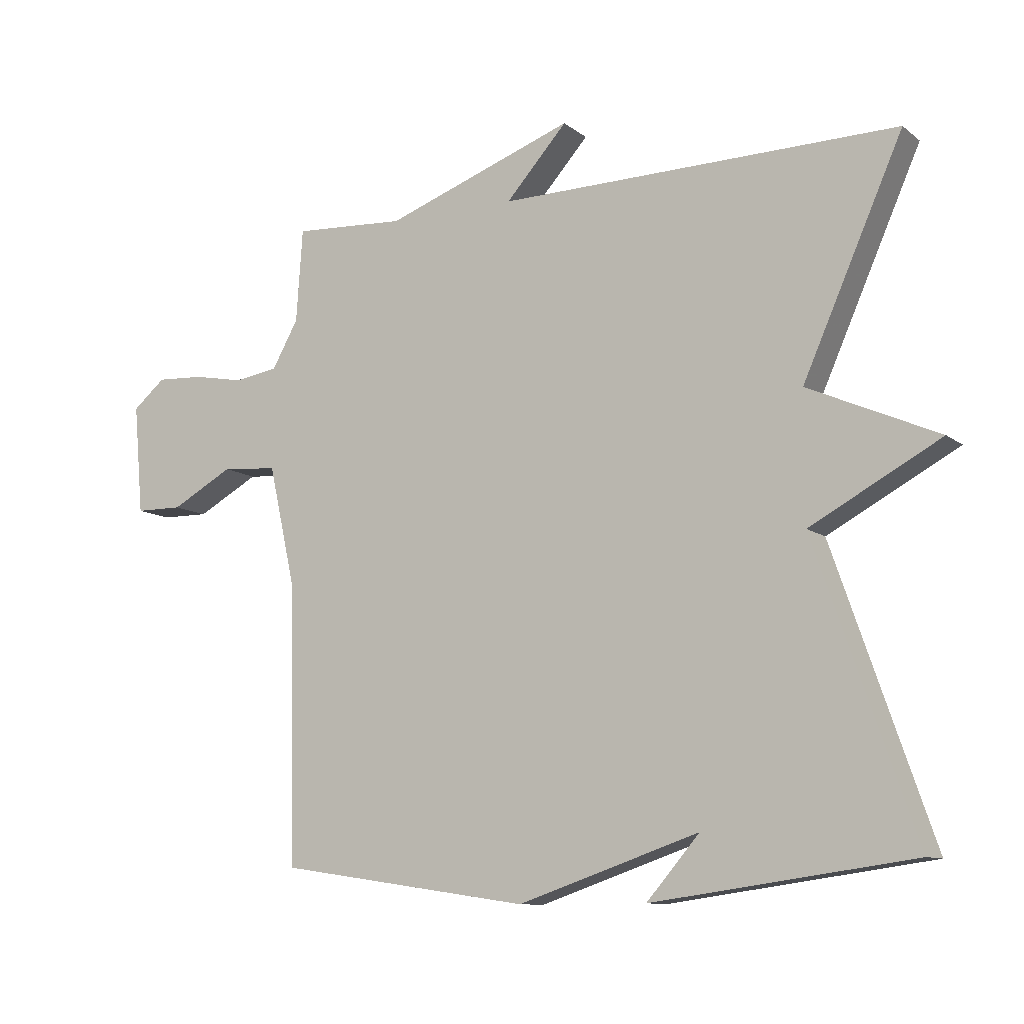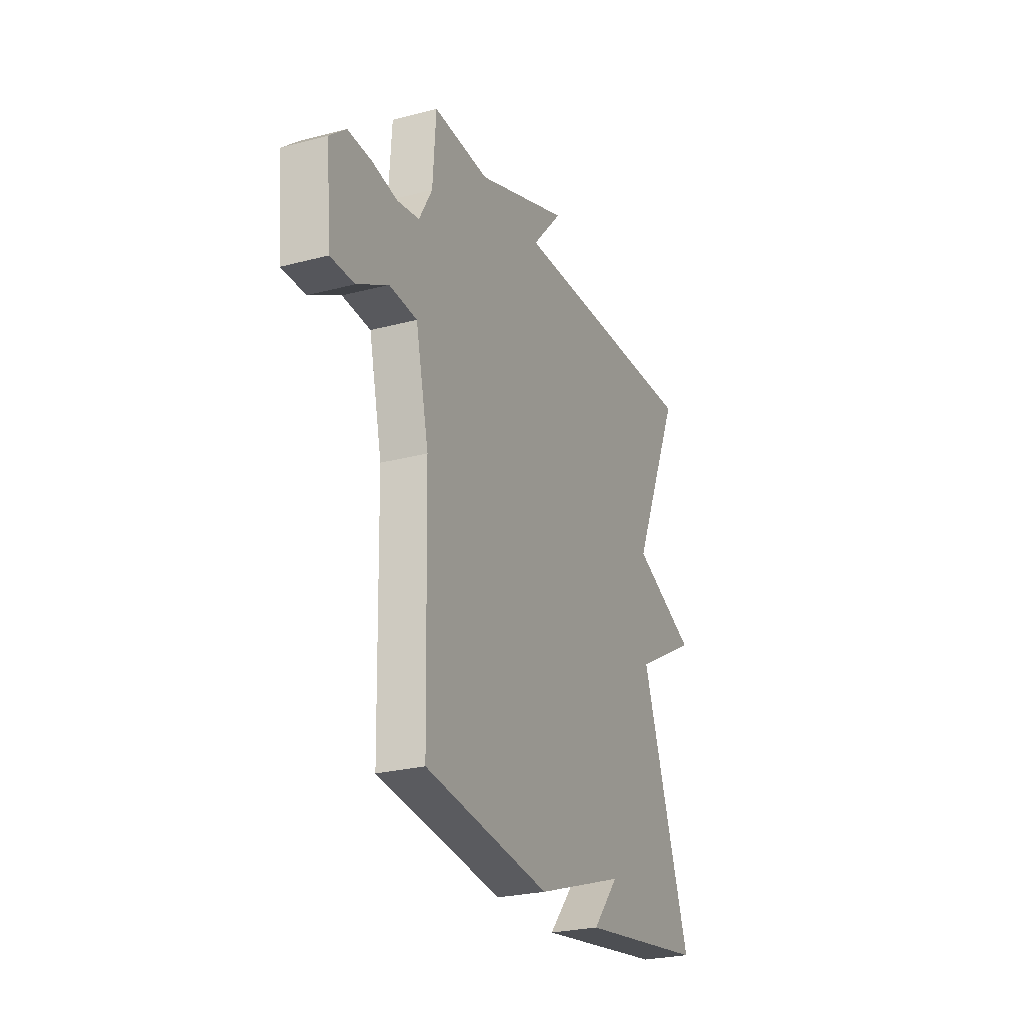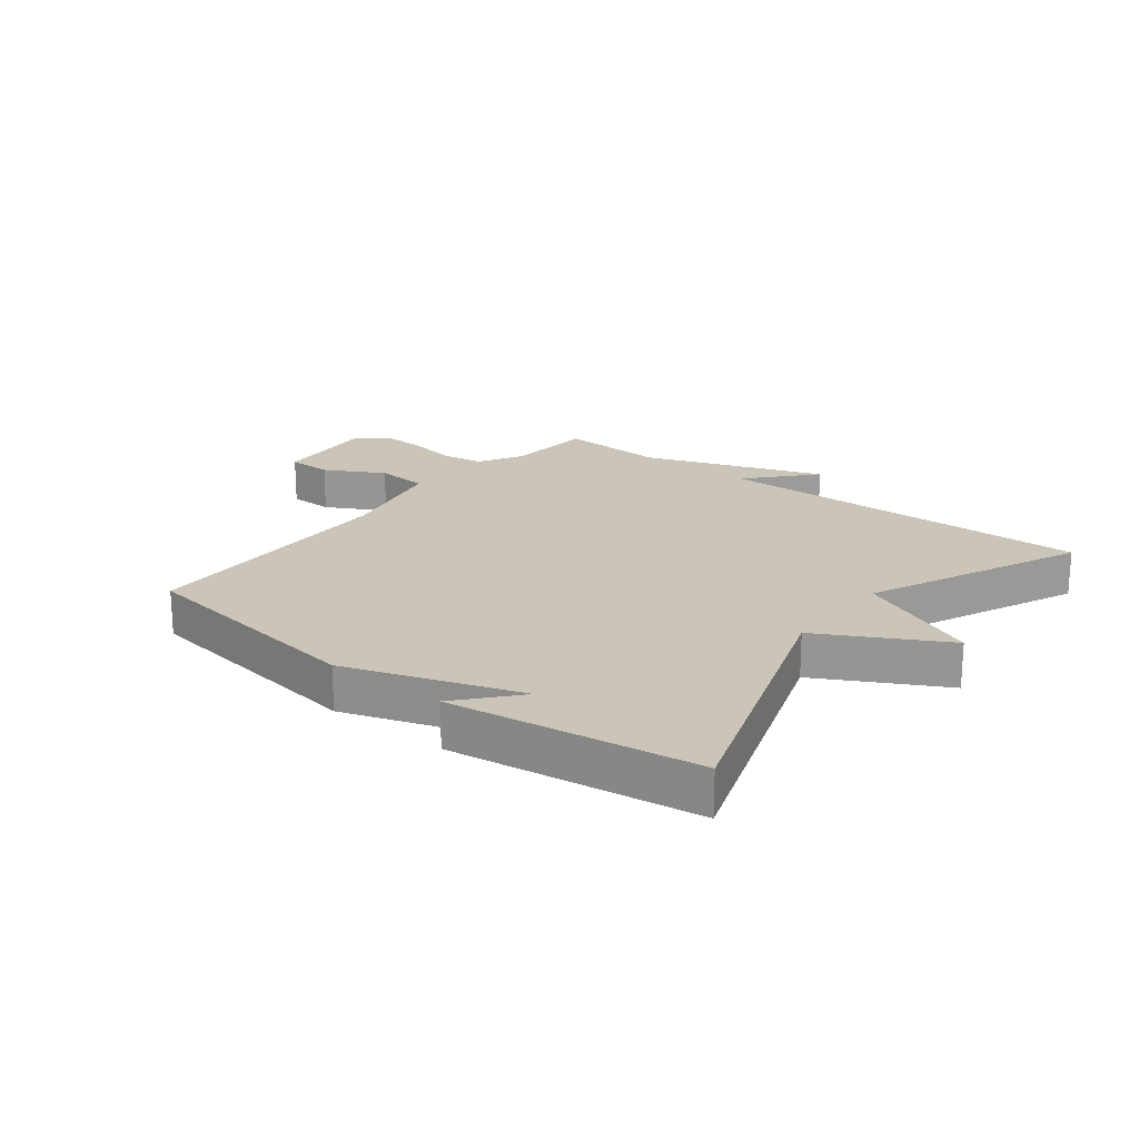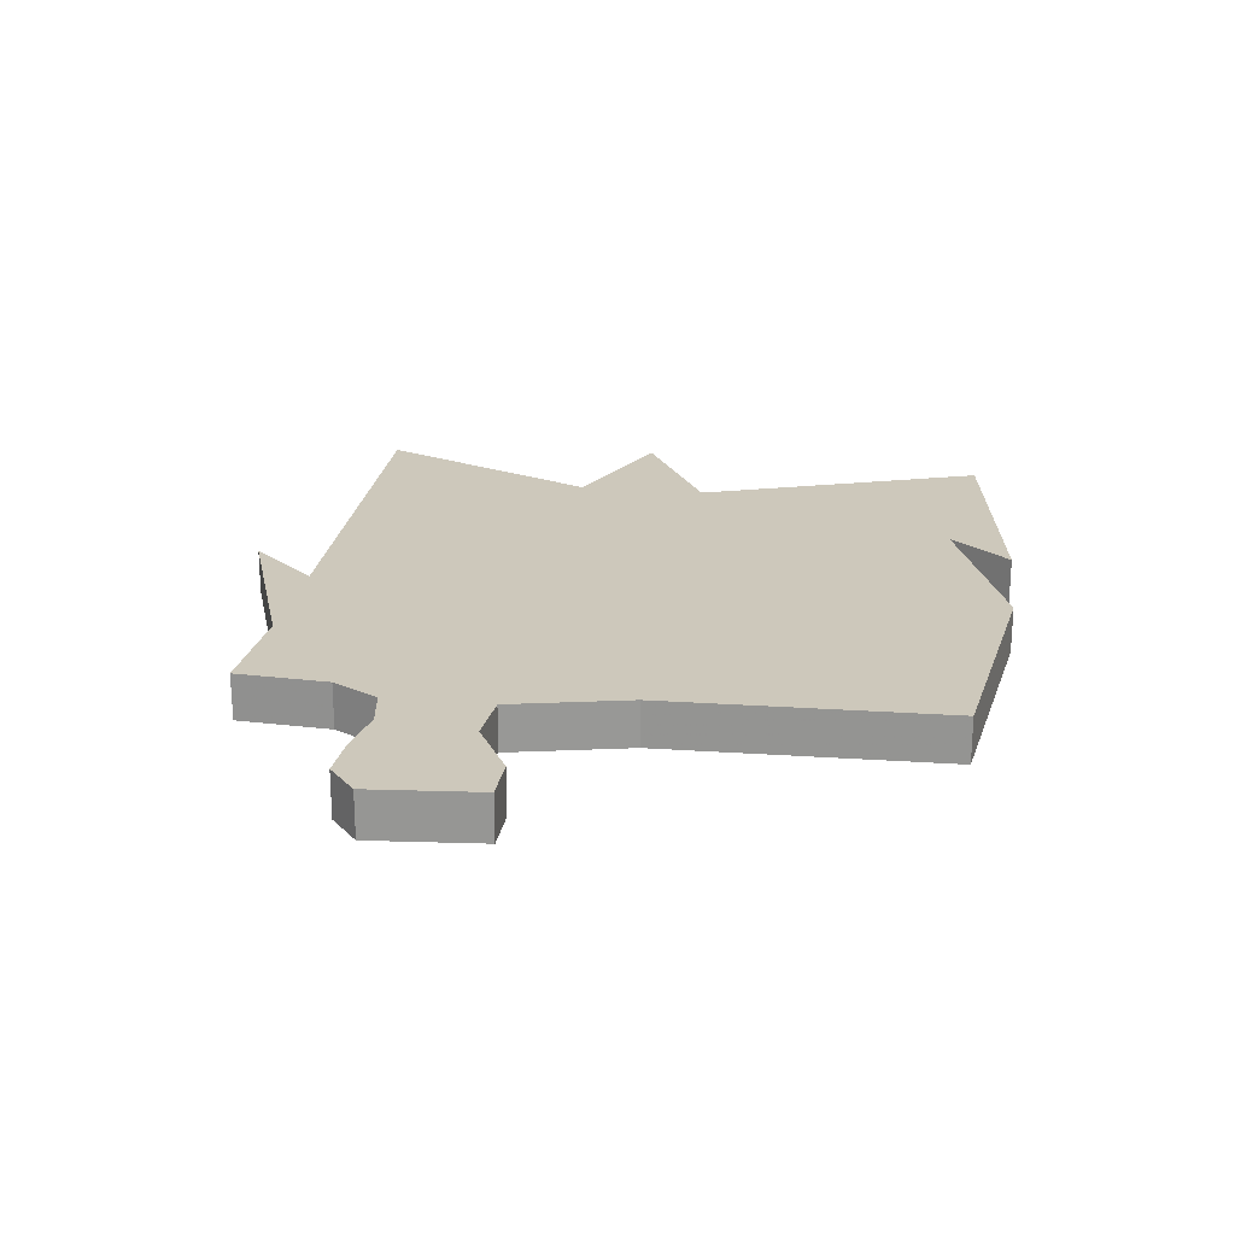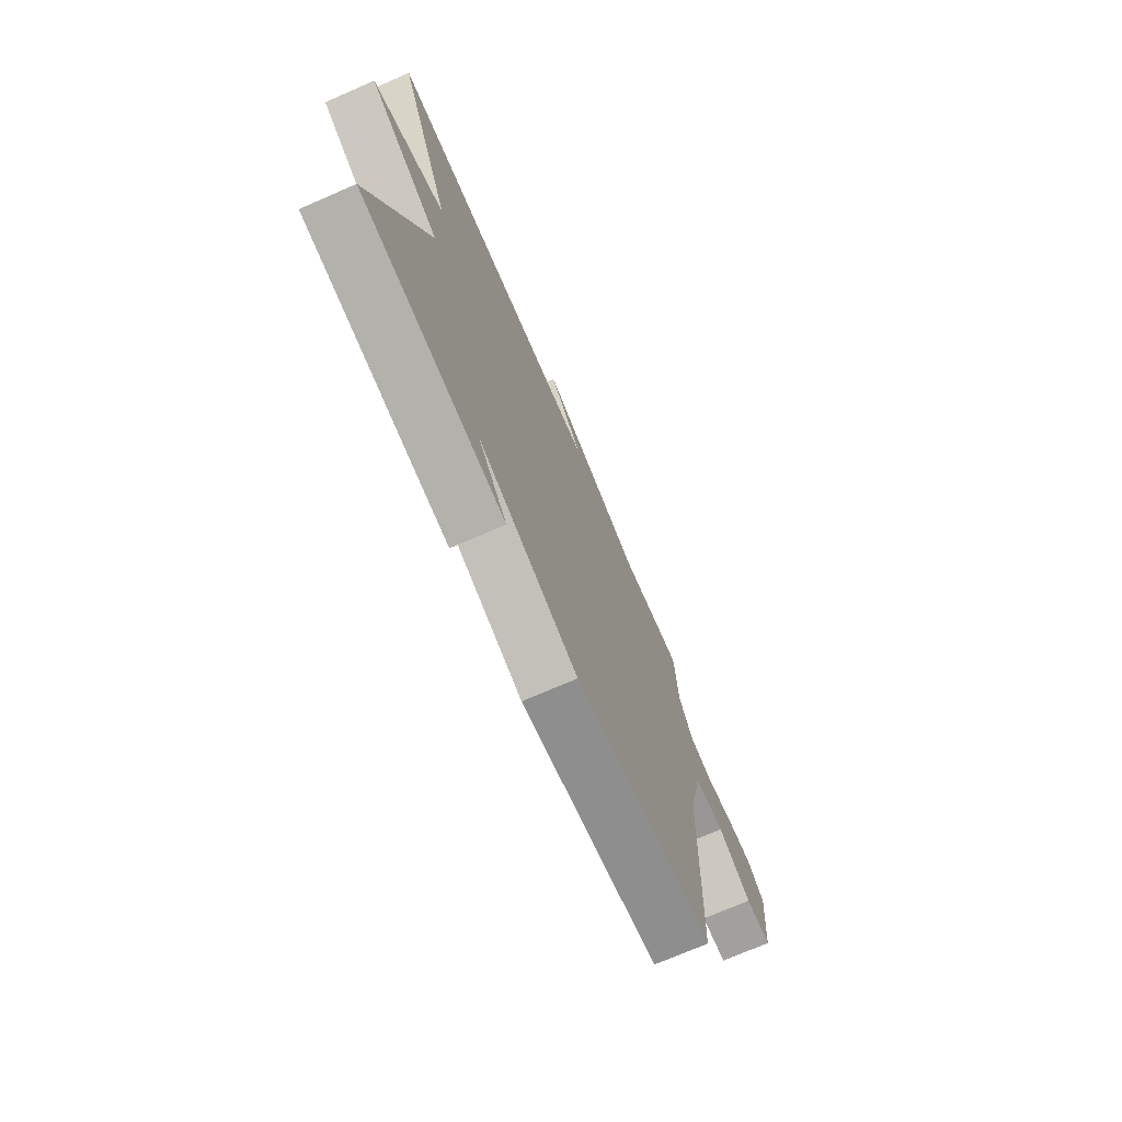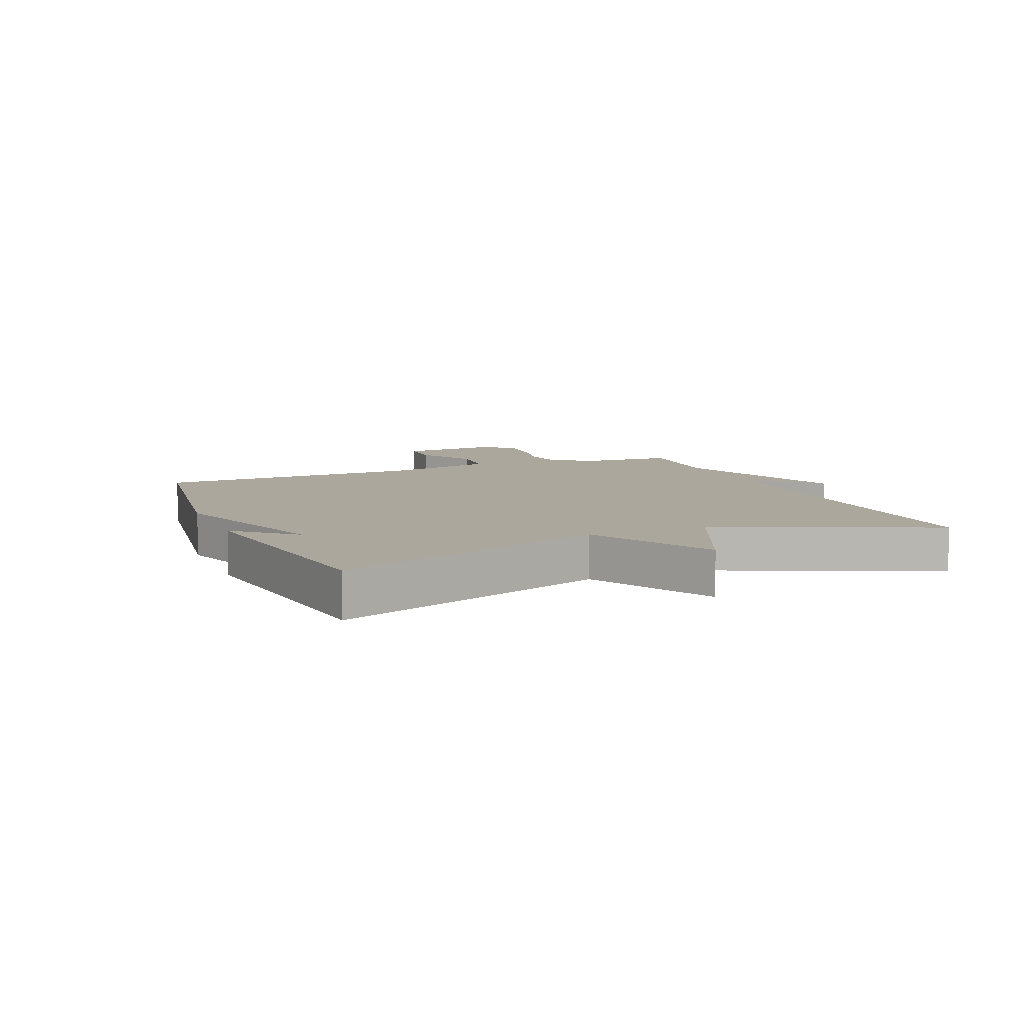
<metadata>
{"format":"obj","ext":"obj","renderer":"f3d","projection":"perspective","resolution":1024,"background":"white","views":[{"elev":-10.3,"azim":-150.7,"up":"+Z"},{"elev":-25.5,"azim":113.0,"up":"+Z"},{"elev":20.5,"azim":-141.9,"up":"+Y"},{"elev":21.9,"azim":98.1,"up":"+Y"},{"elev":-72.3,"azim":-66.4,"up":"+Z"},{"elev":8.4,"azim":-112.6,"up":"+Y"}]}
</metadata>
<code>
v -0.5 0.07 0.5
v 0.125 0.07 0.49
v 0.029 0.07 0.597
v 0.325 0.07 0.49
v 0.5 0.07 0.5
v 0.51 0.07 0.355
v 0.551 0.07 0.282
v 0.62 0.07 0.271
v 0.699 0.07 0.286
v 0.773 0.07 0.29
v 0.824 0.07 0.247
v 0.809 0.07 0.076
v 0.735 0.07 0.075
v 0.638 0.07 0.128
v 0.551 0.07 0.121
v 0.51 0.07 -0.063
v 0.5 0.07 -0.5
v 0.106 0.07 -0.557
v -0.177 0.07 -0.461
v -0.094 0.07 -0.557
v -0.5 0.07 -0.5
v -0.344 0.07 -0.052
v -0.547 0.07 0.058
v -0.344 0.07 0.148
v -0.5 0 0.5
v 0.125 0 0.49
v 0.029 0 0.597
v 0.325 0 0.49
v 0.5 0 0.5
v 0.51 0 0.355
v 0.551 0 0.282
v 0.62 0 0.271
v 0.699 0 0.286
v 0.773 0 0.29
v 0.824 0 0.247
v 0.809 0 0.076
v 0.735 0 0.075
v 0.638 0 0.128
v 0.551 0 0.121
v 0.51 0 -0.063
v 0.5 0 -0.5
v 0.106 0 -0.557
v -0.177 0 -0.461
v -0.094 0 -0.557
v -0.5 0 -0.5
v -0.344 0 -0.052
v -0.547 0 0.058
v -0.344 0 0.148
f 22 23 24
f 19 20 21
f 19 21 22
f 19 22 24
f 18 19 24
f 17 18 24
f 16 17 24
f 12 13 14
f 11 12 14
f 10 11 14
f 9 10 14
f 8 9 14
f 7 8 14 15
f 24 1 2
f 16 24 2
f 15 16 2
f 7 15 2
f 6 7 2
f 2 3 4
f 6 2 4
f 4 5 6
f 48 47 46
f 45 44 43
f 46 45 43
f 48 46 43
f 48 43 42
f 48 42 41
f 48 41 40
f 38 37 36
f 38 36 35
f 38 35 34
f 38 34 33
f 38 33 32
f 39 38 32 31
f 26 25 48
f 26 48 40
f 26 40 39
f 26 39 31
f 26 31 30
f 28 27 26
f 28 26 30
f 30 29 28
f 1 25 26 2
f 2 26 27 3
f 3 27 28 4
f 4 28 29 5
f 5 29 30 6
f 6 30 31 7
f 7 31 32 8
f 8 32 33 9
f 9 33 34 10
f 10 34 35 11
f 11 35 36 12
f 12 36 37 13
f 13 37 38 14
f 14 38 39 15
f 15 39 40 16
f 16 40 41 17
f 17 41 42 18
f 18 42 43 19
f 19 43 44 20
f 20 44 45 21
f 21 45 46 22
f 22 46 47 23
f 23 47 48 24
f 24 48 25 1

</code>
